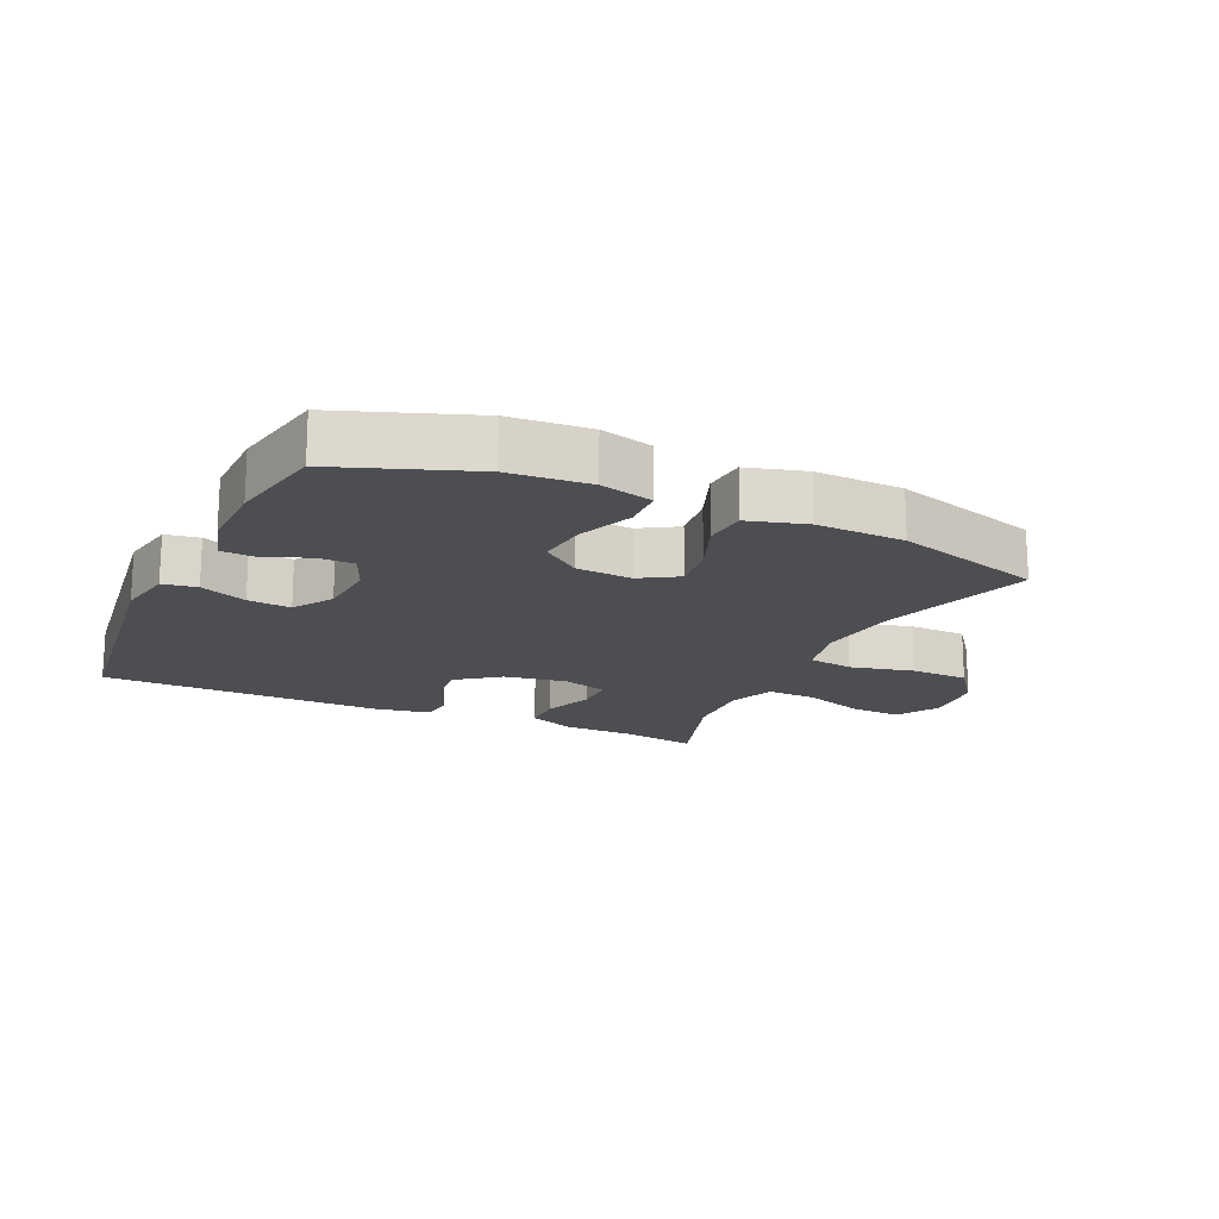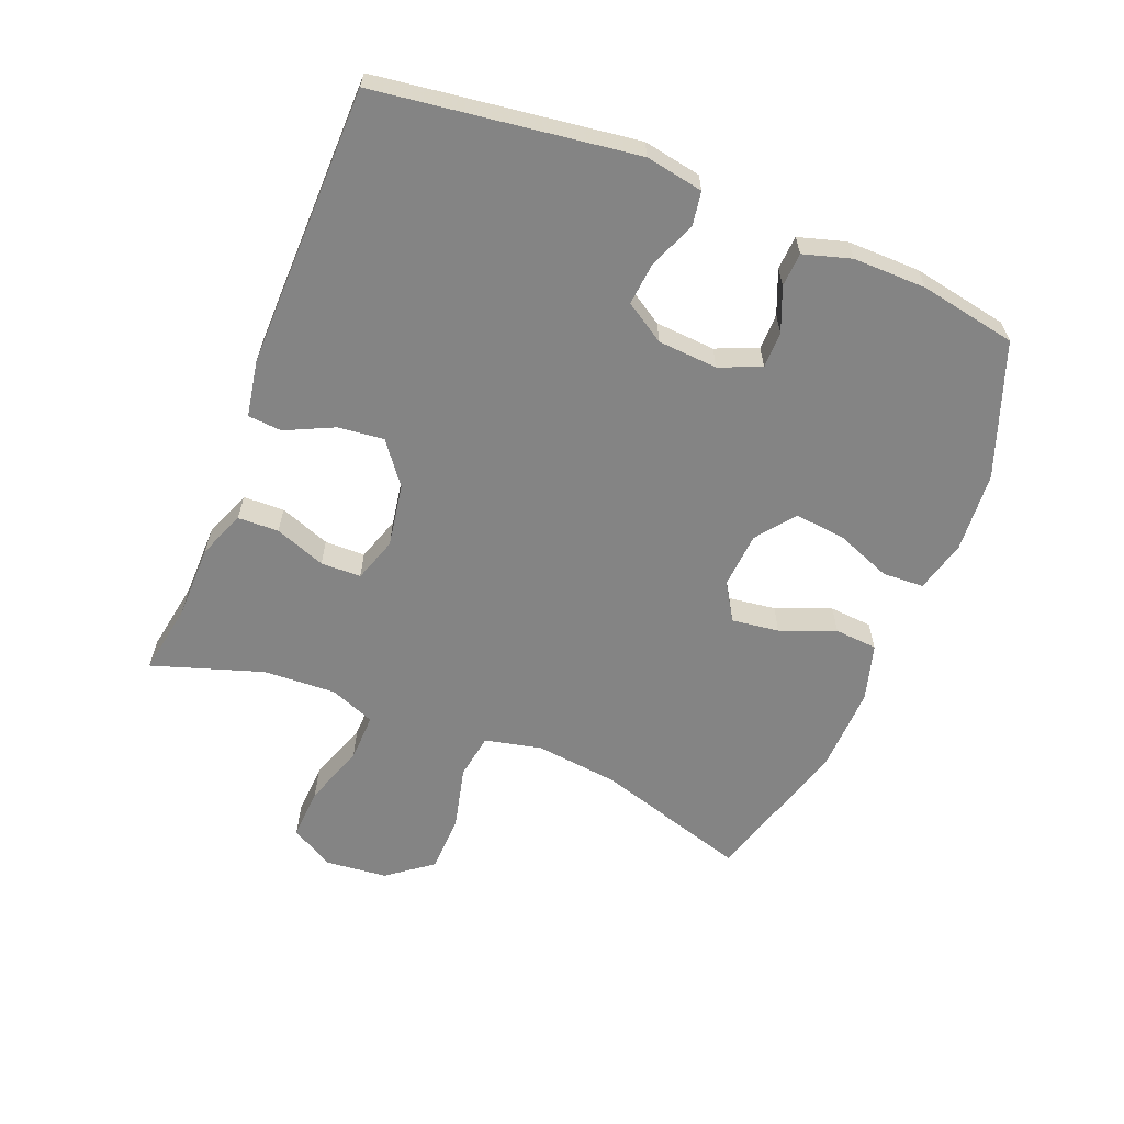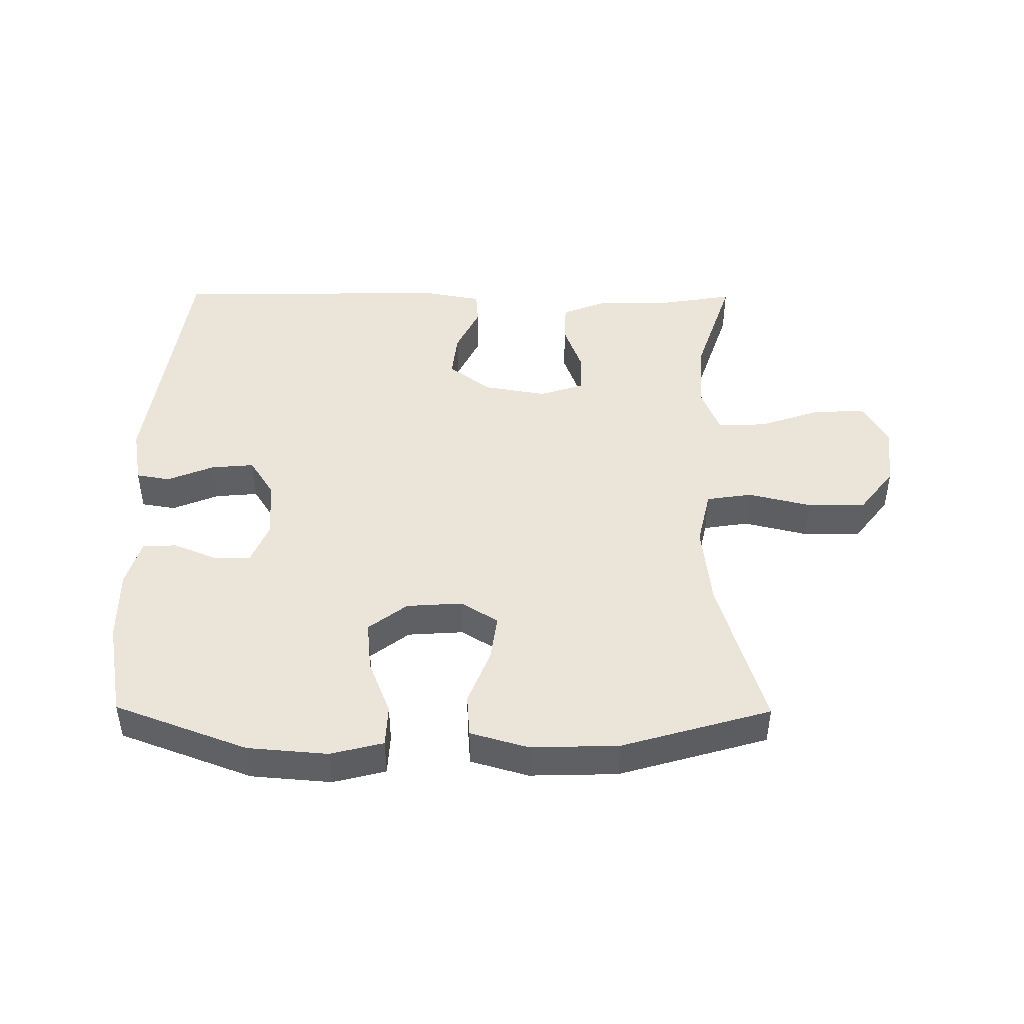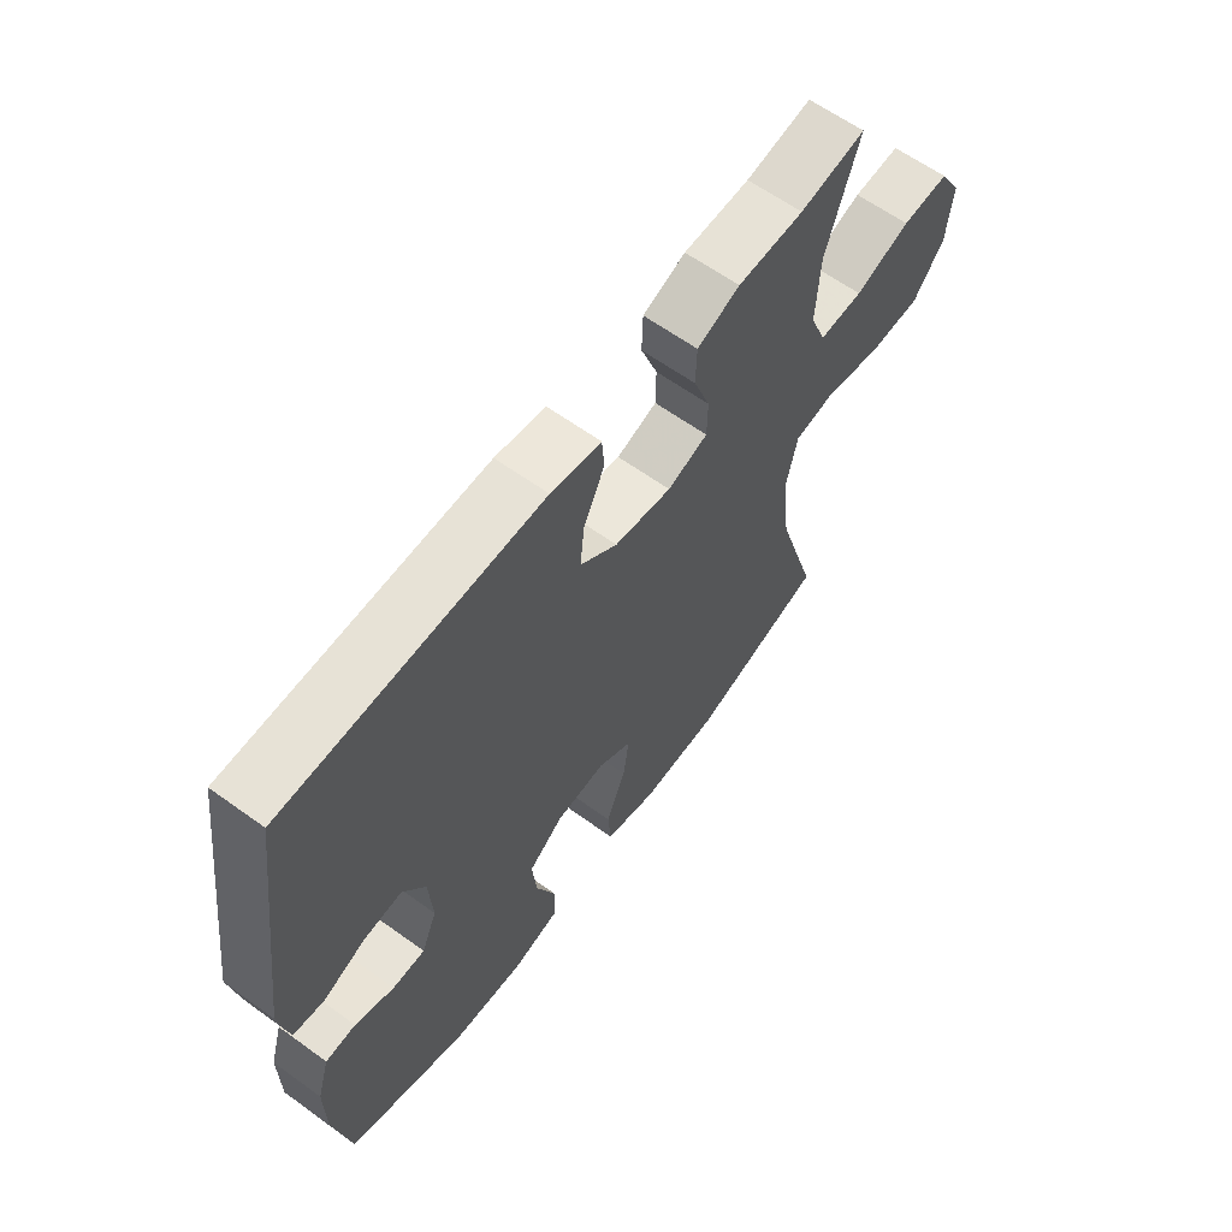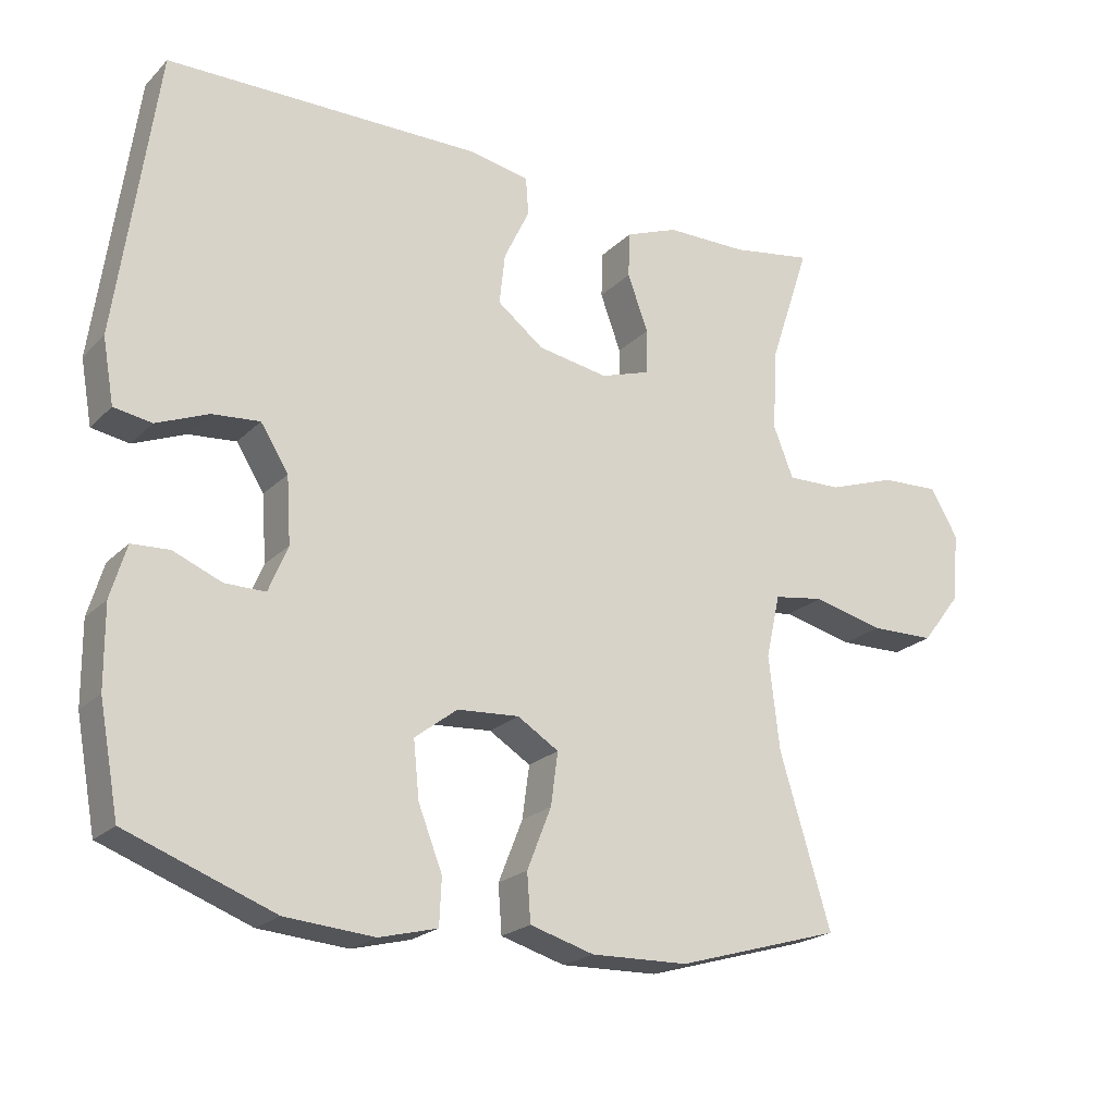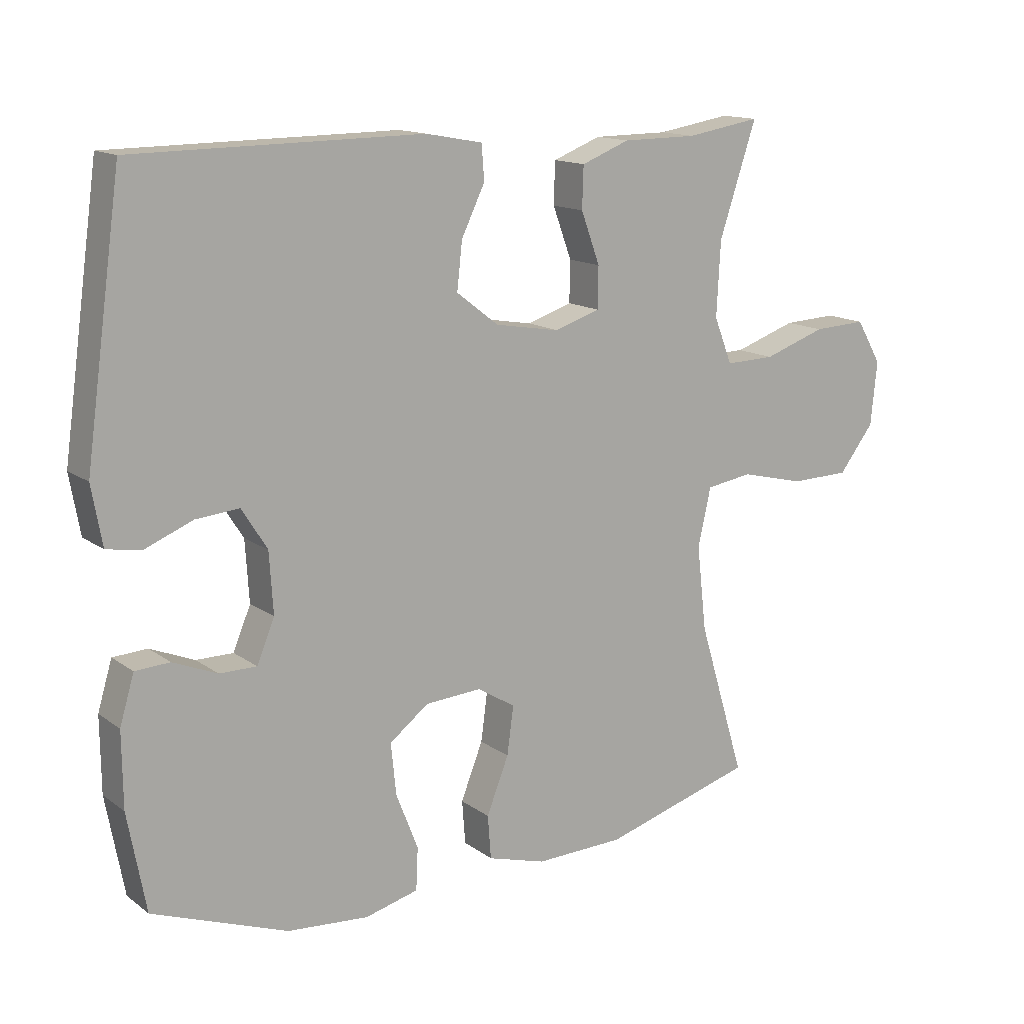
<metadata>
{"format":"obj","ext":"obj","renderer":"f3d","projection":"perspective","resolution":1024,"background":"white","views":[{"elev":-17.2,"azim":154.9,"up":"+Y"},{"elev":-61.3,"azim":68.0,"up":"+Y"},{"elev":45.3,"azim":-179.5,"up":"+Y"},{"elev":62.4,"azim":126.2,"up":"+Z"},{"elev":-21.6,"azim":148.5,"up":"+Z"},{"elev":14.2,"azim":146.6,"up":"+Z"}]}
</metadata>
<code>
v -0.5 0.07 0.5
v -0.386 0.07 0.481
v -0.271 0.07 0.48
v -0.197 0.07 0.451
v -0.195 0.07 0.387
v -0.224 0.07 0.308
v -0.223 0.07 0.245
v -0.153 0.07 0.222
v -0.054 0.07 0.239
v 0.011 0.07 0.289
v 0.003 0.07 0.361
v -0.033 0.07 0.436
v -0.029 0.07 0.489
v 0.058 0.07 0.505
v 0.5 0.07 0.5
v 0.556 0.07 0.097
v 0.54 0.07 0.007
v 0.487 0.07 -0.002
v 0.414 0.07 0.028
v 0.347 0.07 0.034
v 0.308 0.07 -0.028
v 0.302 0.07 -0.121
v 0.329 0.07 -0.186
v 0.386 0.07 -0.186
v 0.454 0.07 -0.158
v 0.507 0.07 -0.161
v 0.529 0.07 -0.235
v 0.528 0.07 -0.349
v 0.5 0.07 -0.5
v 0.293 0.07 -0.577
v 0.168 0.07 -0.587
v 0.086 0.07 -0.566
v 0.083 0.07 -0.501
v 0.117 0.07 -0.414
v 0.125 0.07 -0.335
v 0.065 0.07 -0.289
v -0.022 0.07 -0.283
v -0.08 0.07 -0.319
v -0.07 0.07 -0.393
v -0.036 0.07 -0.479
v -0.041 0.07 -0.546
v -0.131 0.07 -0.572
v -0.268 0.07 -0.568
v -0.5 0.07 -0.5
v -0.428 0.07 -0.262
v -0.413 0.07 -0.131
v -0.433 0.07 -0.042
v -0.504 0.07 -0.031
v -0.603 0.07 -0.055
v -0.694 0.07 -0.053
v -0.748 0.07 0.017
v -0.758 0.07 0.115
v -0.719 0.07 0.182
v -0.637 0.07 0.178
v -0.541 0.07 0.145
v -0.465 0.07 0.143
v -0.437 0.07 0.214
v -0.443 0.07 0.328
v -0.5 0 0.5
v -0.386 0 0.481
v -0.271 0 0.48
v -0.197 0 0.451
v -0.195 0 0.387
v -0.224 0 0.308
v -0.223 0 0.245
v -0.153 0 0.222
v -0.054 0 0.239
v 0.011 0 0.289
v 0.003 0 0.361
v -0.033 0 0.436
v -0.029 0 0.489
v 0.058 0 0.505
v 0.5 0 0.5
v 0.556 0 0.097
v 0.54 0 0.007
v 0.487 0 -0.002
v 0.414 0 0.028
v 0.347 0 0.034
v 0.308 0 -0.028
v 0.302 0 -0.121
v 0.329 0 -0.186
v 0.386 0 -0.186
v 0.454 0 -0.158
v 0.507 0 -0.161
v 0.529 0 -0.235
v 0.528 0 -0.349
v 0.5 0 -0.5
v 0.293 0 -0.577
v 0.168 0 -0.587
v 0.086 0 -0.566
v 0.083 0 -0.501
v 0.117 0 -0.414
v 0.125 0 -0.335
v 0.065 0 -0.289
v -0.022 0 -0.283
v -0.08 0 -0.319
v -0.07 0 -0.393
v -0.036 0 -0.479
v -0.041 0 -0.546
v -0.131 0 -0.572
v -0.268 0 -0.568
v -0.5 0 -0.5
v -0.428 0 -0.262
v -0.413 0 -0.131
v -0.433 0 -0.042
v -0.504 0 -0.031
v -0.603 0 -0.055
v -0.694 0 -0.053
v -0.748 0 0.017
v -0.758 0 0.115
v -0.719 0 0.182
v -0.637 0 0.178
v -0.541 0 0.145
v -0.465 0 0.143
v -0.437 0 0.214
v -0.443 0 0.328
f 52 53 54 55
f 52 55 56
f 51 52 56
f 48 49 50 51
f 47 48 51 56
f 46 47 56 57
f 42 43 44 45
f 42 45 46
f 39 40 41 42
f 38 39 42 46
f 37 38 46 57
f 31 32 33 34
f 31 34 35
f 30 31 35
f 29 30 35
f 28 29 35 36
f 24 25 26 27
f 23 24 27 28
f 16 17 18 19
f 16 19 20
f 15 16 20
f 14 15 20 21
f 11 12 13 14
f 10 11 14 21
f 3 4 5 6
f 2 3 6 7
f 58 1 2 7
f 36 37 57 58
f 23 28 36 58
f 22 23 58 7
f 9 10 21 22
f 8 9 22
f 7 8 22
f 113 112 111 110
f 114 113 110
f 114 110 109
f 109 108 107 106
f 114 109 106 105
f 115 114 105 104
f 103 102 101 100
f 104 103 100
f 100 99 98 97
f 104 100 97 96
f 115 104 96 95
f 92 91 90 89
f 93 92 89
f 93 89 88
f 93 88 87
f 94 93 87 86
f 85 84 83 82
f 86 85 82 81
f 77 76 75 74
f 78 77 74
f 78 74 73
f 79 78 73 72
f 72 71 70 69
f 79 72 69 68
f 64 63 62 61
f 65 64 61 60
f 65 60 59 116
f 116 115 95 94
f 116 94 86 81
f 65 116 81 80
f 80 79 68 67
f 80 67 66
f 80 66 65
f 1 59 60 2
f 2 60 61 3
f 3 61 62 4
f 4 62 63 5
f 5 63 64 6
f 6 64 65 7
f 7 65 66 8
f 8 66 67 9
f 9 67 68 10
f 10 68 69 11
f 11 69 70 12
f 12 70 71 13
f 13 71 72 14
f 14 72 73 15
f 15 73 74 16
f 16 74 75 17
f 17 75 76 18
f 18 76 77 19
f 19 77 78 20
f 20 78 79 21
f 21 79 80 22
f 22 80 81 23
f 23 81 82 24
f 24 82 83 25
f 25 83 84 26
f 26 84 85 27
f 27 85 86 28
f 28 86 87 29
f 29 87 88 30
f 30 88 89 31
f 31 89 90 32
f 32 90 91 33
f 33 91 92 34
f 34 92 93 35
f 35 93 94 36
f 36 94 95 37
f 37 95 96 38
f 38 96 97 39
f 39 97 98 40
f 40 98 99 41
f 41 99 100 42
f 42 100 101 43
f 43 101 102 44
f 44 102 103 45
f 45 103 104 46
f 46 104 105 47
f 47 105 106 48
f 48 106 107 49
f 49 107 108 50
f 50 108 109 51
f 51 109 110 52
f 52 110 111 53
f 53 111 112 54
f 54 112 113 55
f 55 113 114 56
f 56 114 115 57
f 57 115 116 58
f 58 116 59 1

</code>
